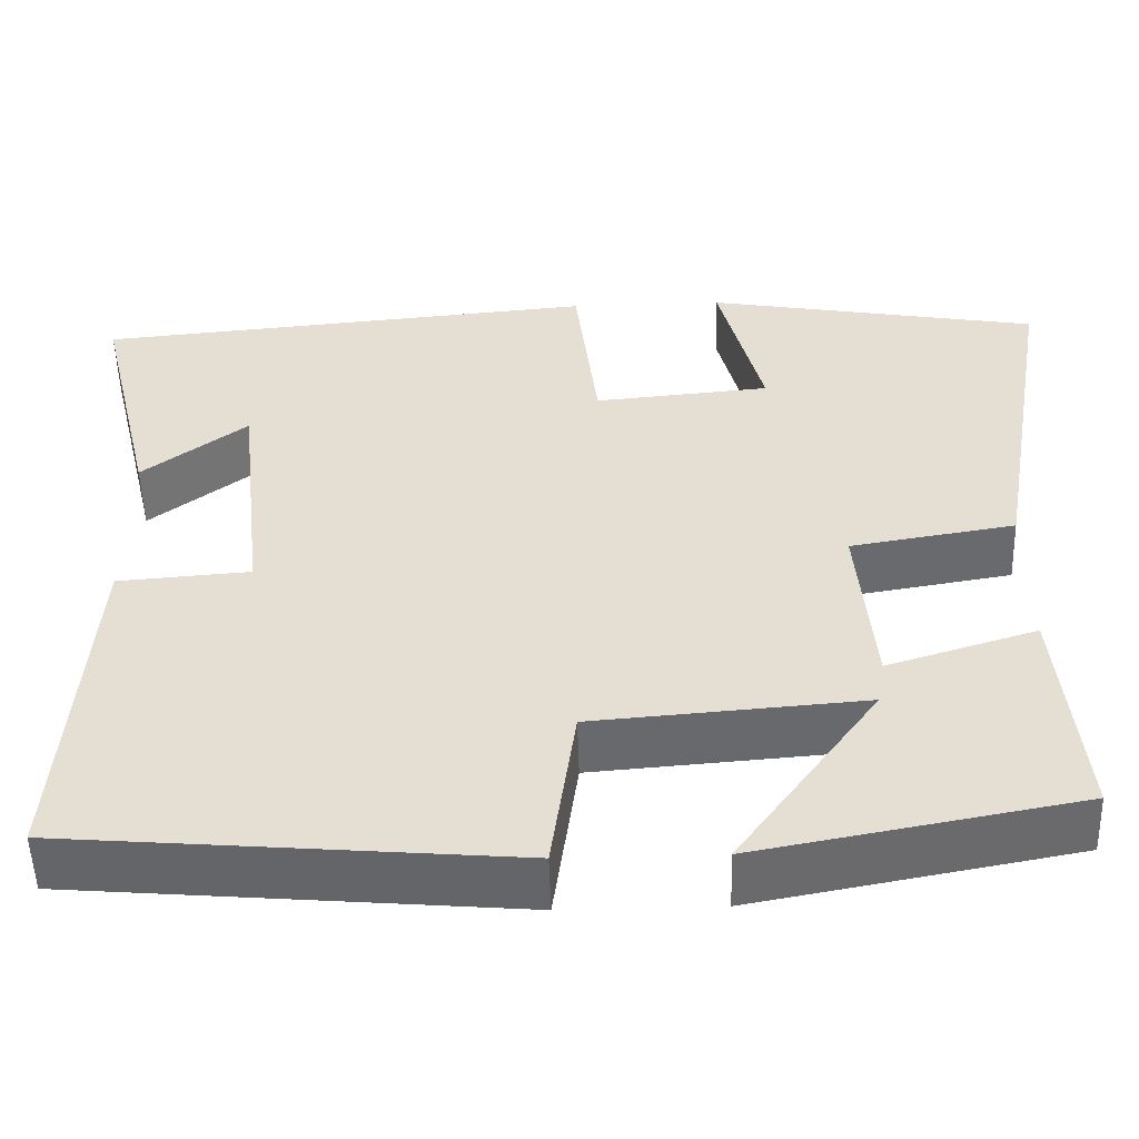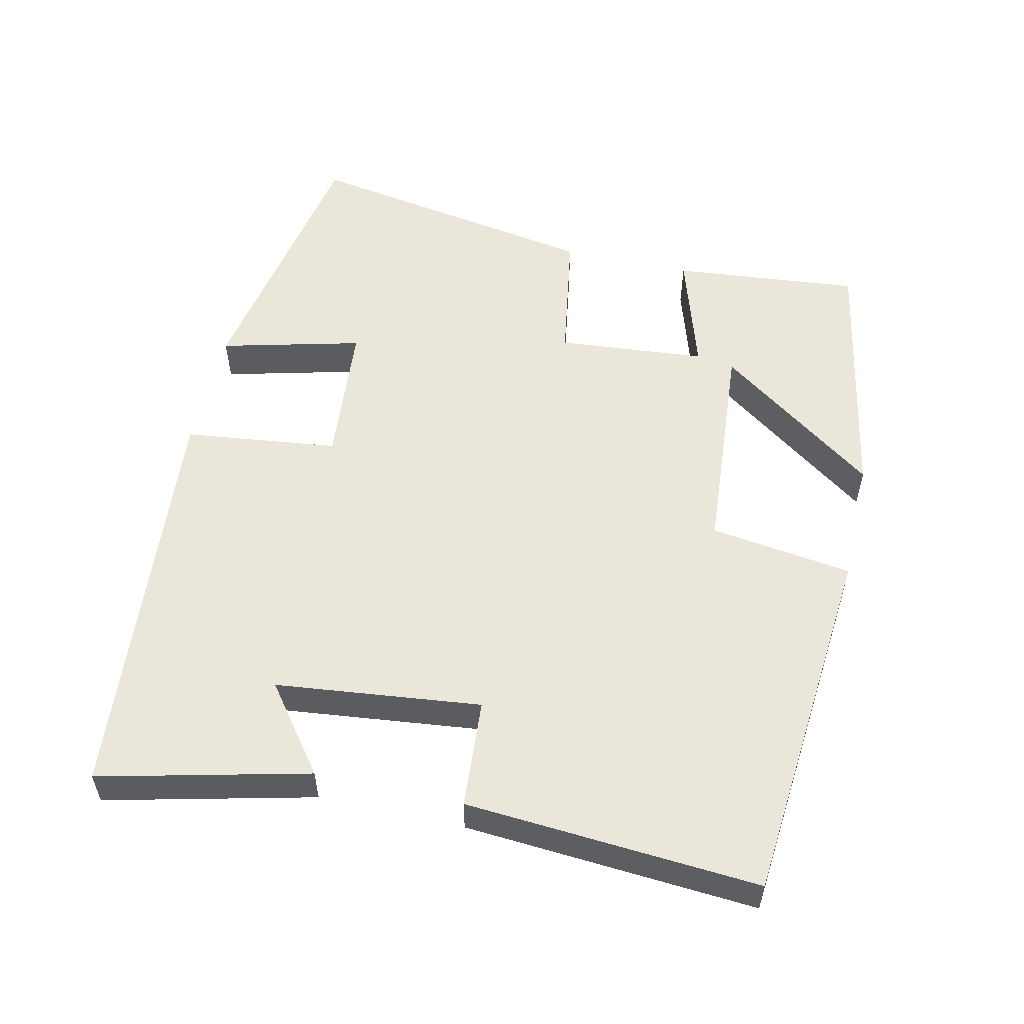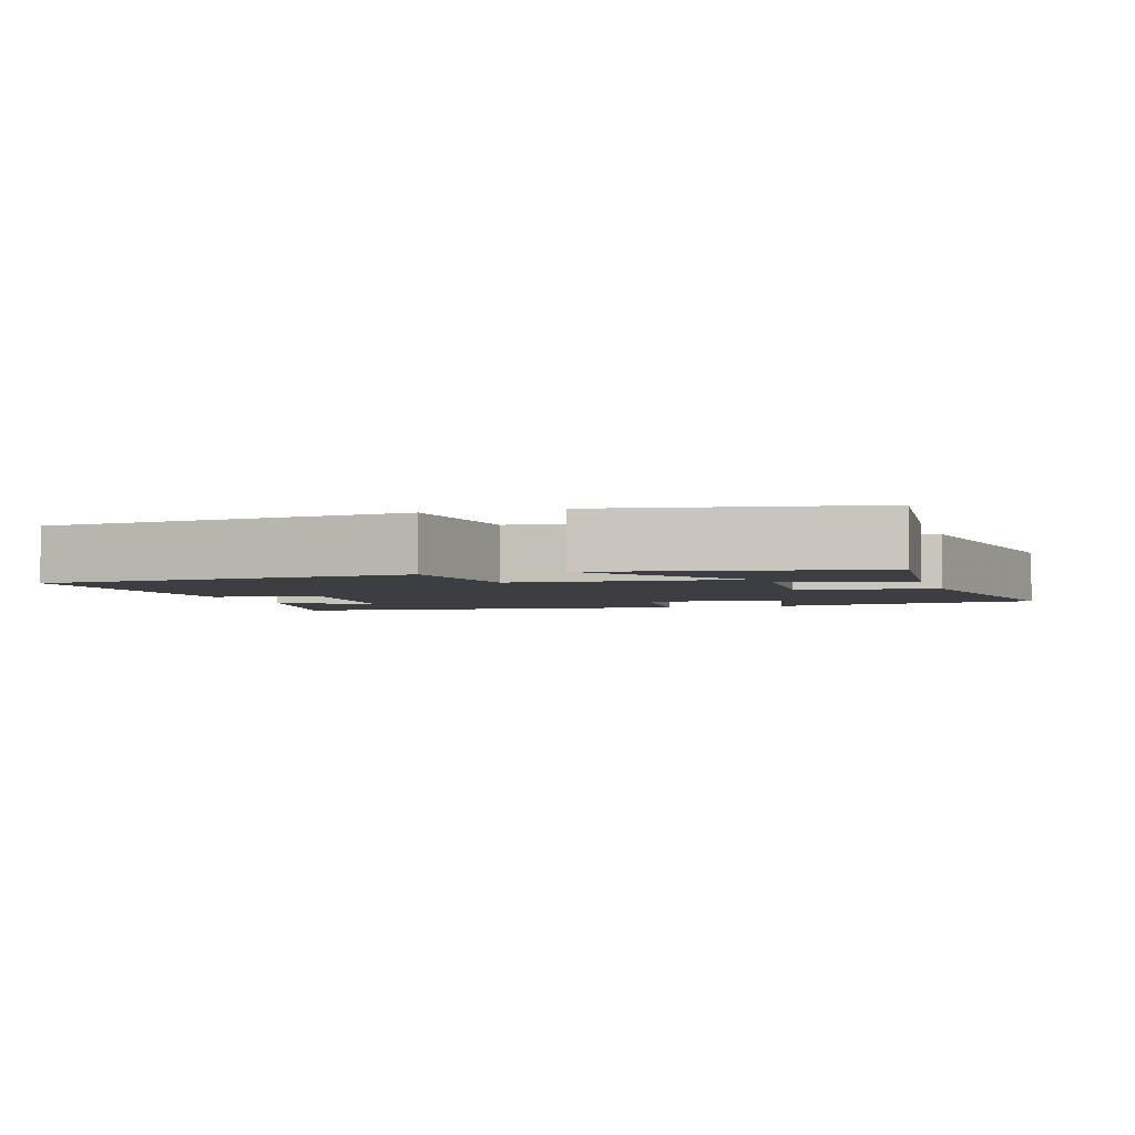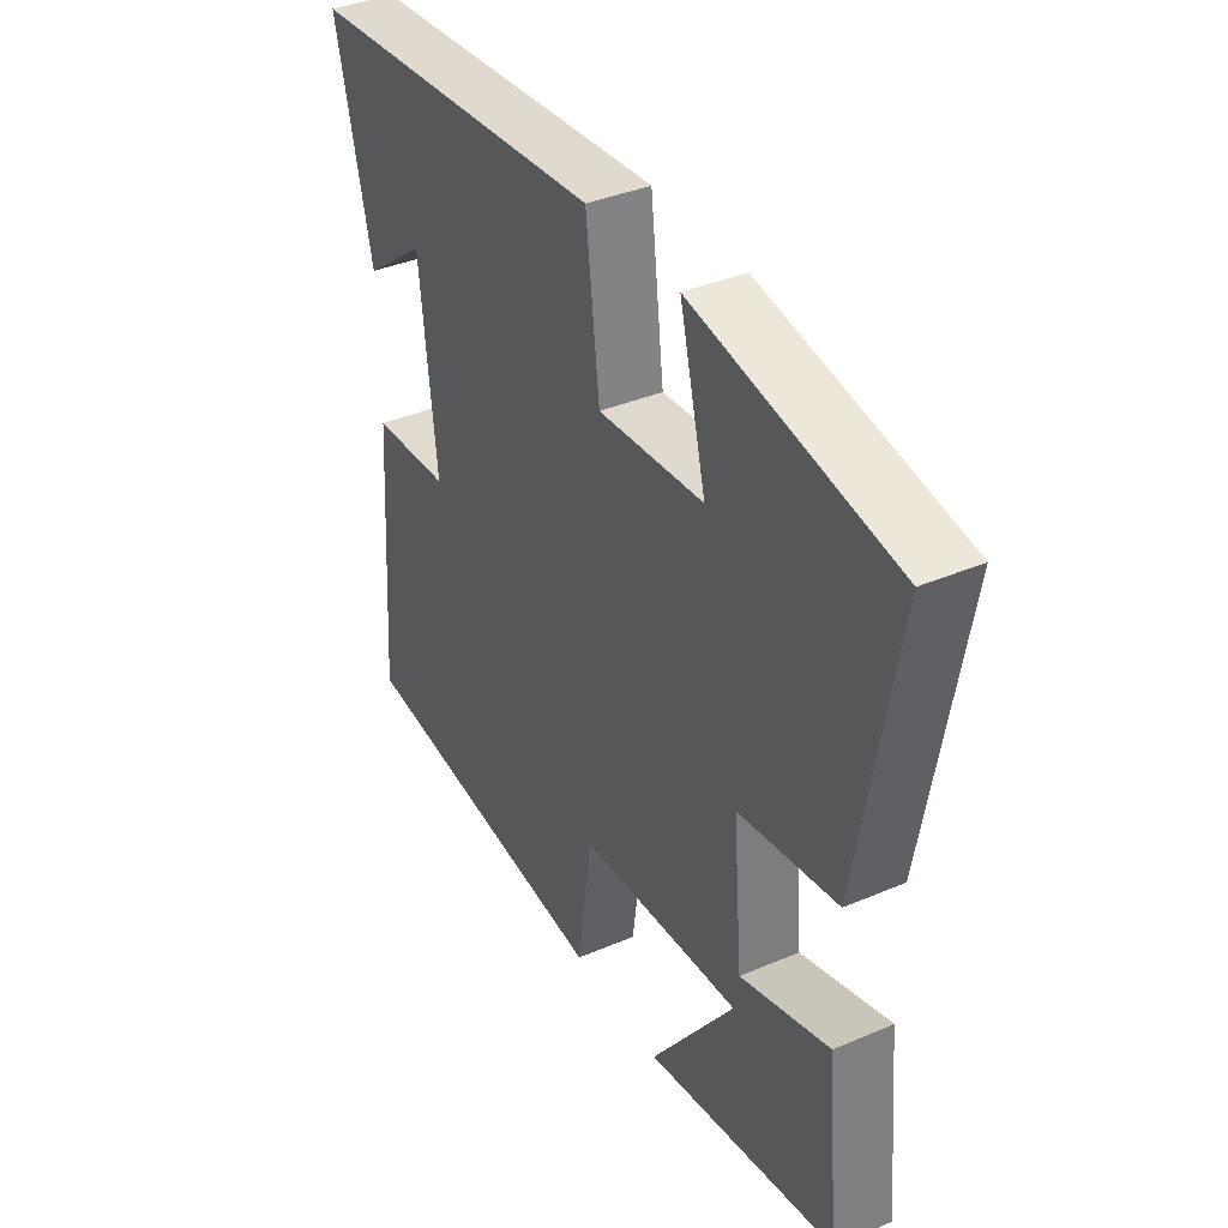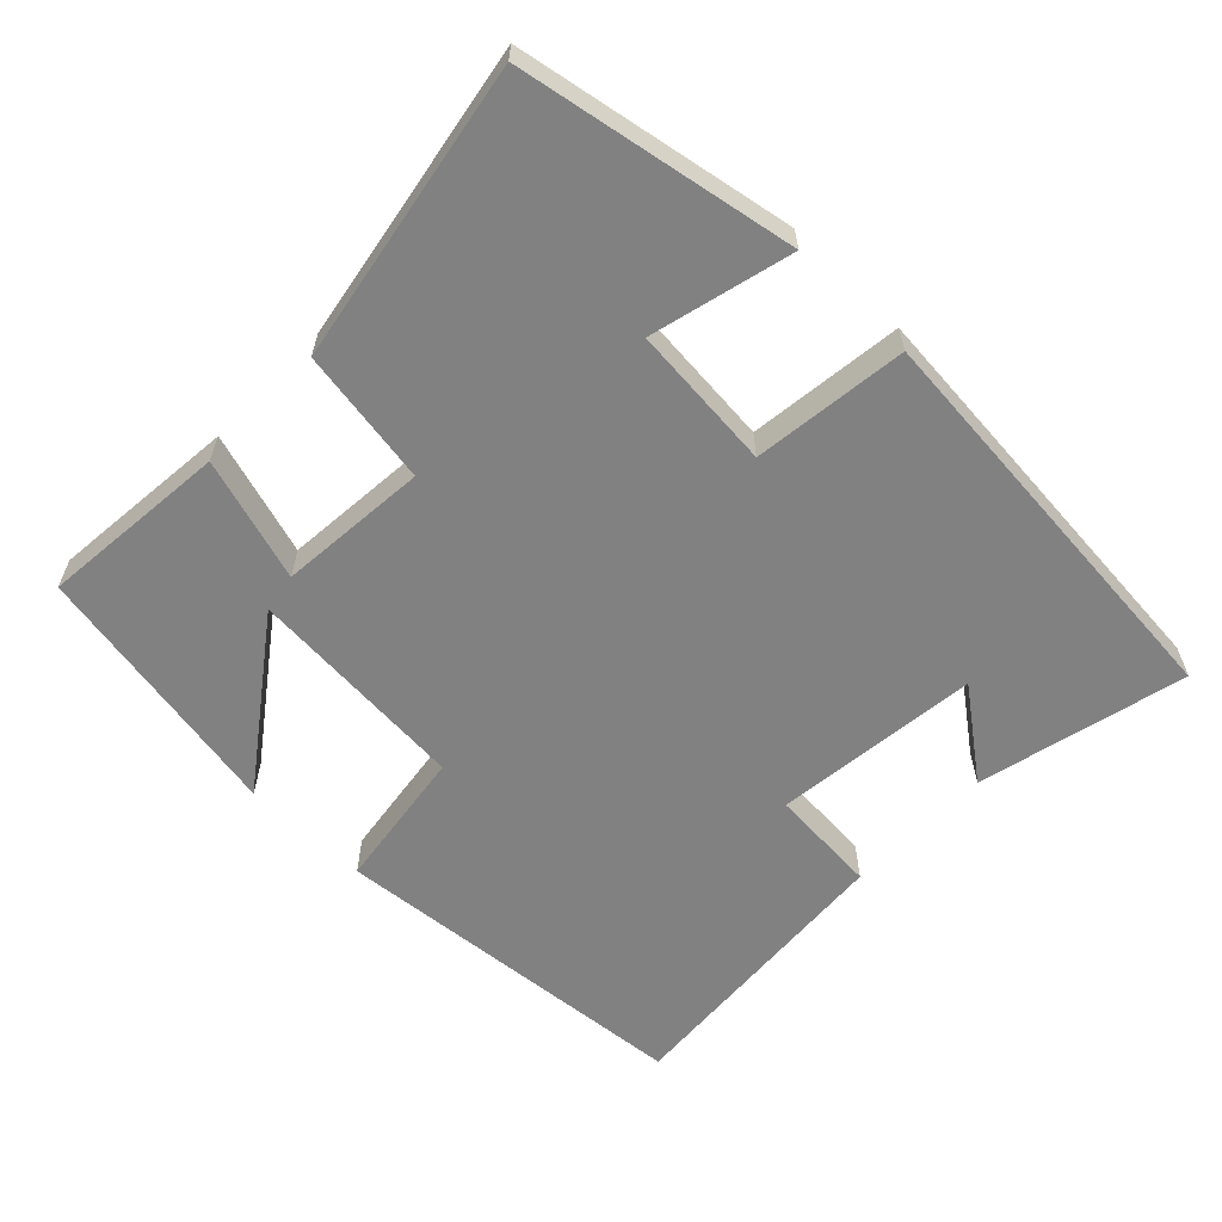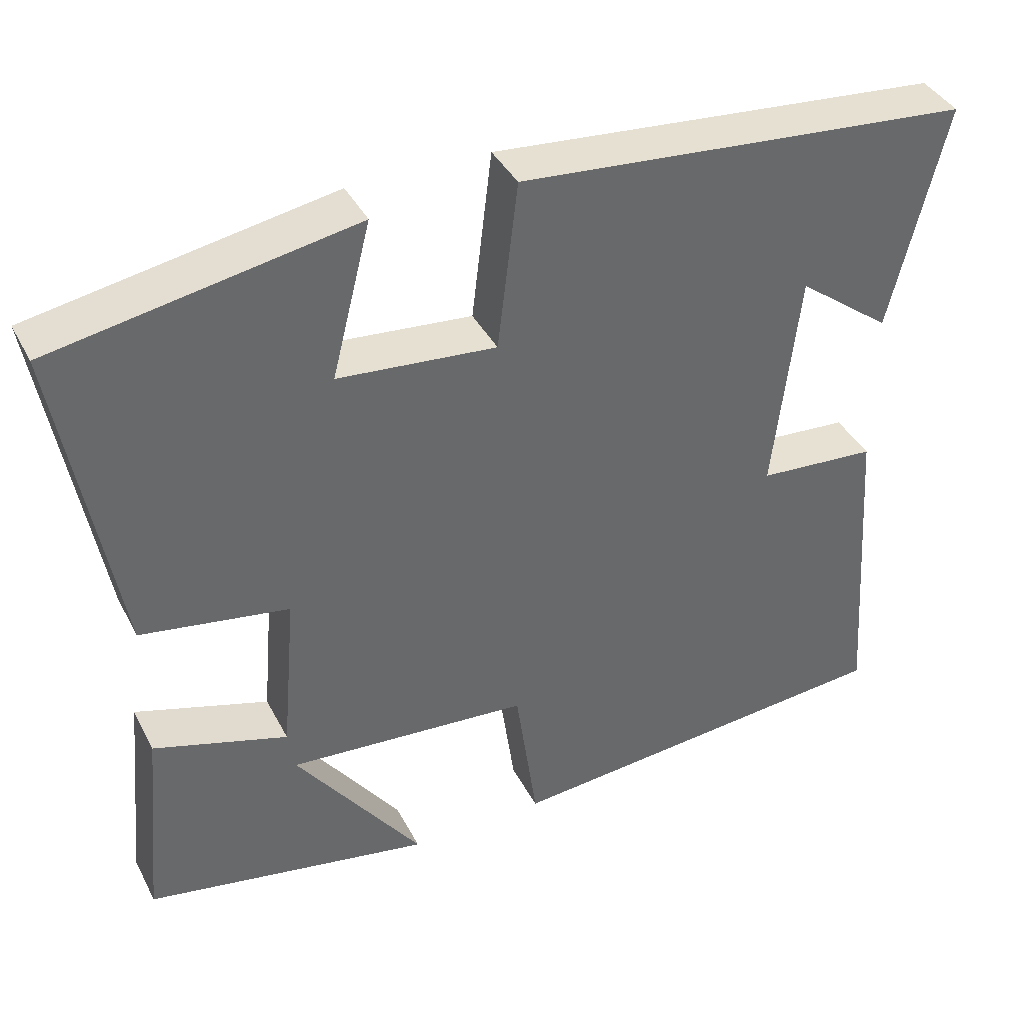
<metadata>
{"format":"obj","ext":"obj","renderer":"f3d","projection":"perspective","resolution":1024,"background":"white","views":[{"elev":-52.4,"azim":-178.3,"up":"+Z"},{"elev":54.9,"azim":102.7,"up":"+Y"},{"elev":-3.3,"azim":-162.5,"up":"+Y"},{"elev":37.9,"azim":-118.5,"up":"+Z"},{"elev":-60.5,"azim":-44.0,"up":"+Y"},{"elev":39.5,"azim":-25.3,"up":"+Z"}]}
</metadata>
<code>
v -0.572 0.07 0.431
v -0.188 0.07 0.5
v -0.238 0.07 0.303
v -0.036 0.07 0.285
v -0.01 0.07 0.5
v 0.57 0.07 0.449
v 0.5 0.07 0.159
v 0.38 0.07 0.25
v 0.348 0.07 -0.036
v 0.5 0.07 -0.047
v 0.529 0.07 -0.455
v 0.018 0.07 -0.5
v -0.01 0.07 -0.301
v -0.32 0.07 -0.277
v -0.158 0.07 -0.5
v -0.525 0.07 -0.432
v -0.5 0.07 -0.17
v -0.329 0.07 -0.223
v -0.311 0.07 -0.015
v -0.5 0.07 0.016
v -0.572 0 0.431
v -0.188 0 0.5
v -0.238 0 0.303
v -0.036 0 0.285
v -0.01 0 0.5
v 0.57 0 0.449
v 0.5 0 0.159
v 0.38 0 0.25
v 0.348 0 -0.036
v 0.5 0 -0.047
v 0.529 0 -0.455
v 0.018 0 -0.5
v -0.01 0 -0.301
v -0.32 0 -0.277
v -0.158 0 -0.5
v -0.525 0 -0.432
v -0.5 0 -0.17
v -0.329 0 -0.223
v -0.311 0 -0.015
v -0.5 0 0.016
f 19 20 1
f 16 17 18
f 14 15 16
f 14 16 18
f 13 14 18 19
f 11 12 13
f 10 11 13
f 9 10 13
f 8 9 13 19
f 6 7 8
f 4 5 6 8
f 1 2 3
f 19 1 3
f 19 3 4
f 4 8 19
f 21 40 39
f 38 37 36
f 36 35 34
f 38 36 34
f 39 38 34 33
f 33 32 31
f 33 31 30
f 33 30 29
f 39 33 29 28
f 28 27 26
f 28 26 25 24
f 23 22 21
f 23 21 39
f 24 23 39
f 39 28 24
f 1 21 22 2
f 2 22 23 3
f 3 23 24 4
f 4 24 25 5
f 5 25 26 6
f 6 26 27 7
f 7 27 28 8
f 8 28 29 9
f 9 29 30 10
f 10 30 31 11
f 11 31 32 12
f 12 32 33 13
f 13 33 34 14
f 14 34 35 15
f 15 35 36 16
f 16 36 37 17
f 17 37 38 18
f 18 38 39 19
f 19 39 40 20
f 20 40 21 1

</code>
